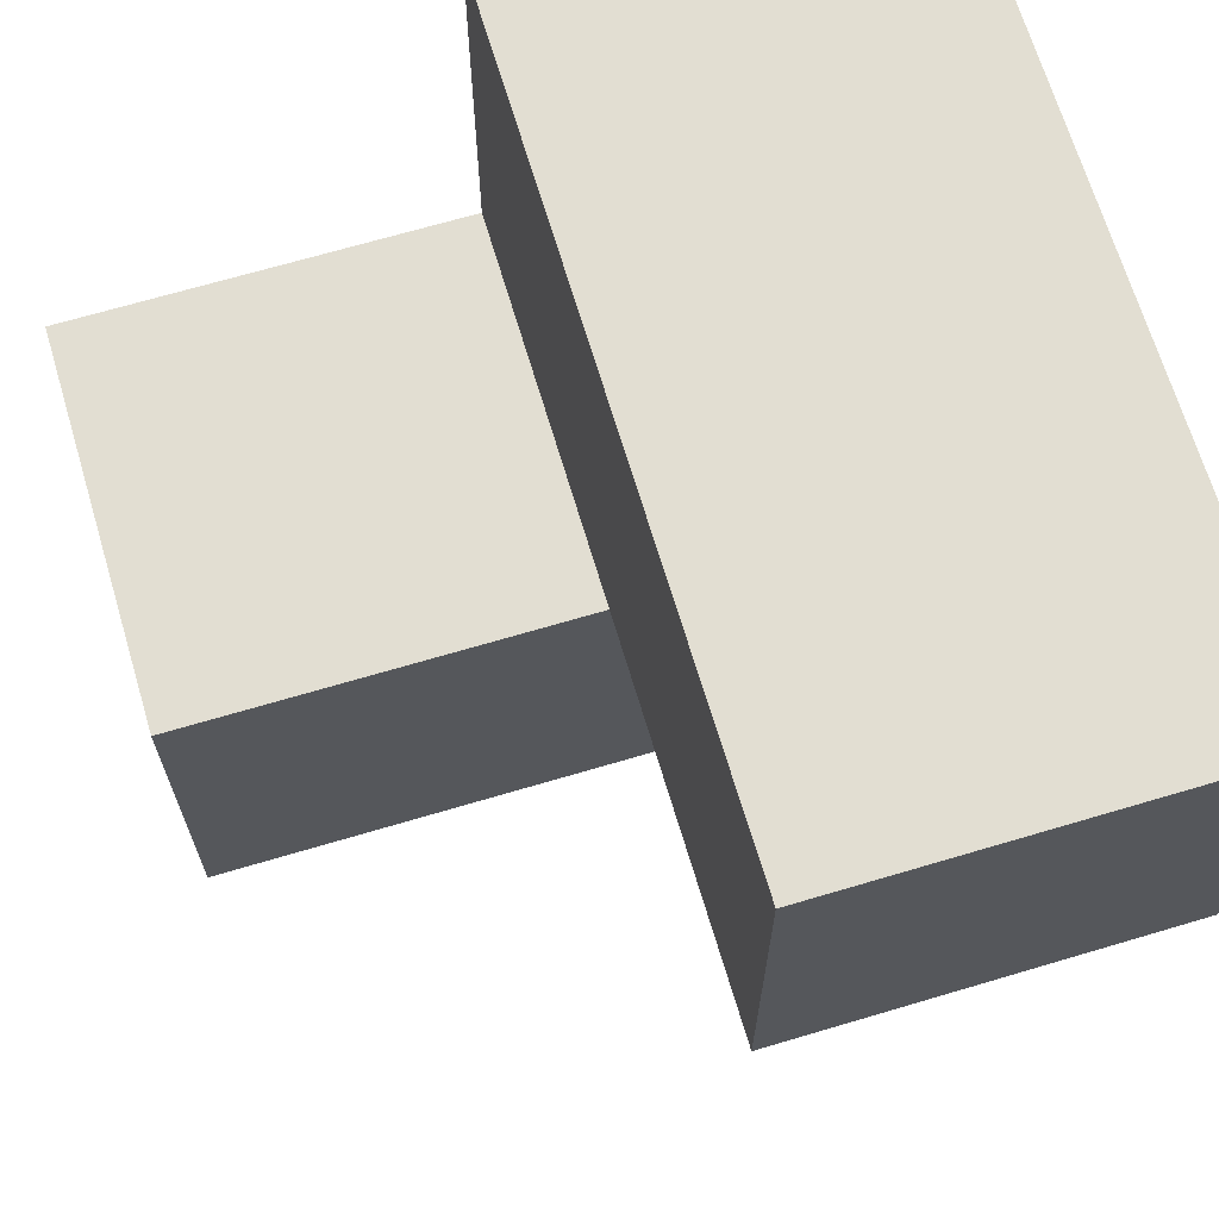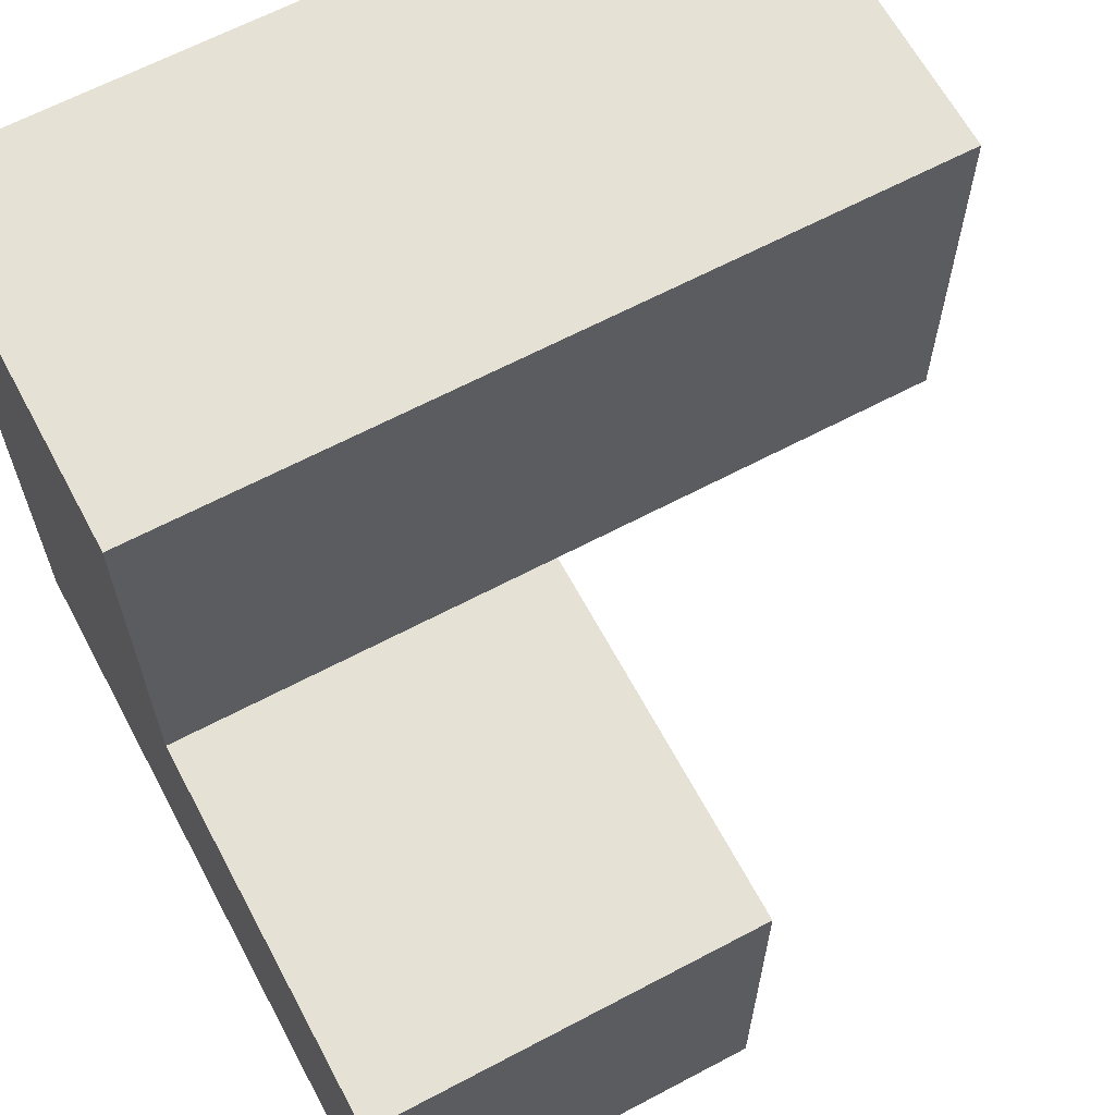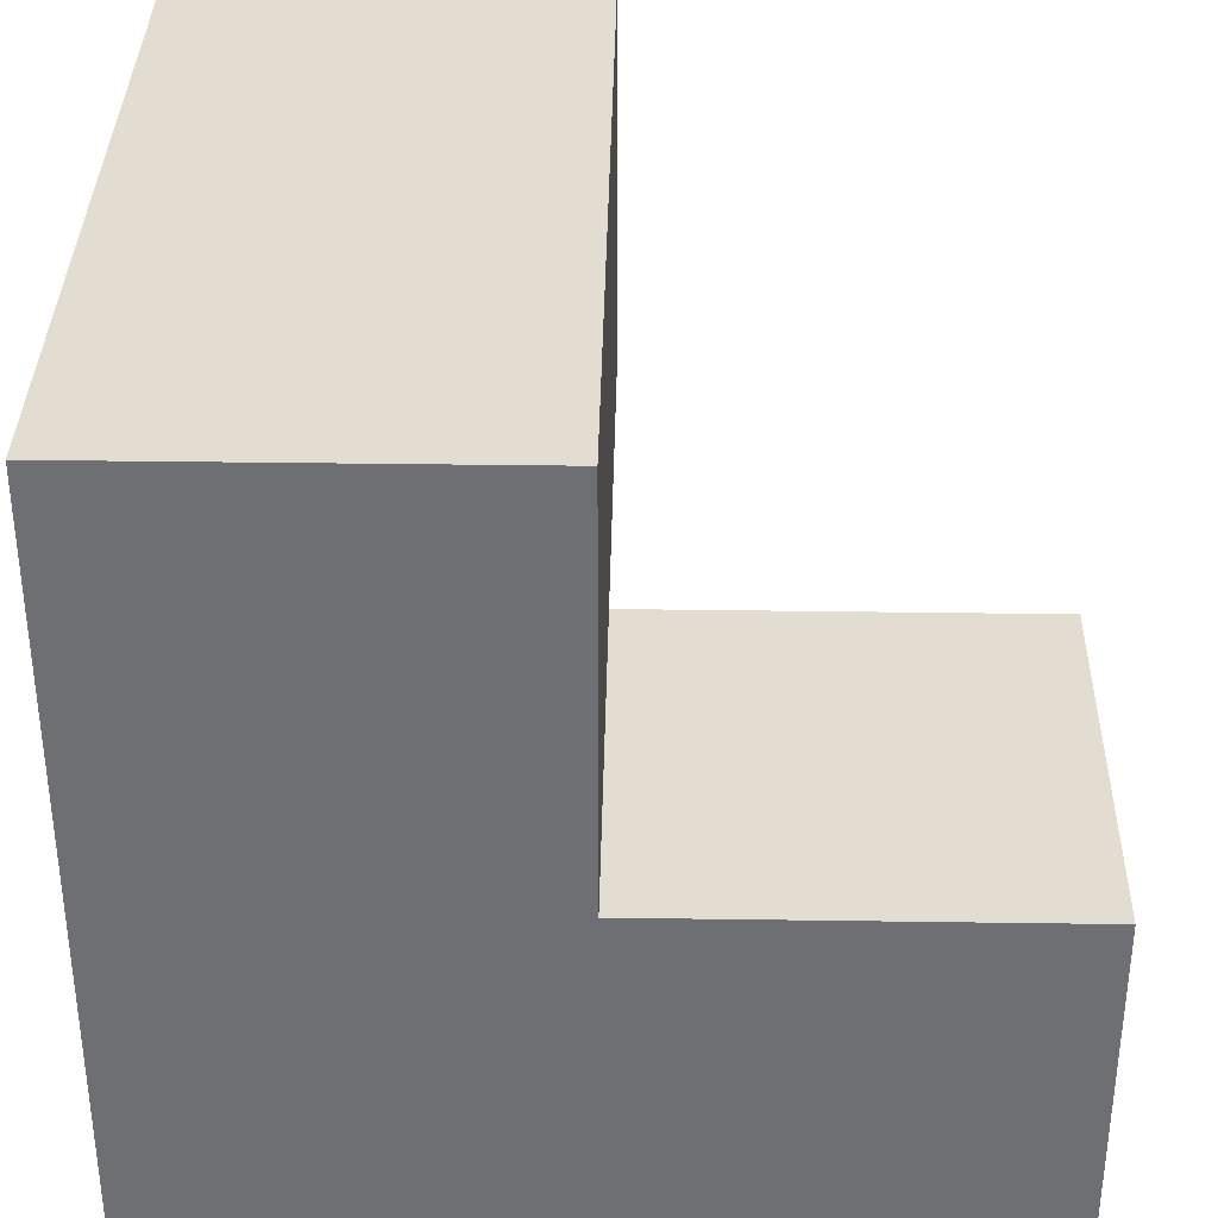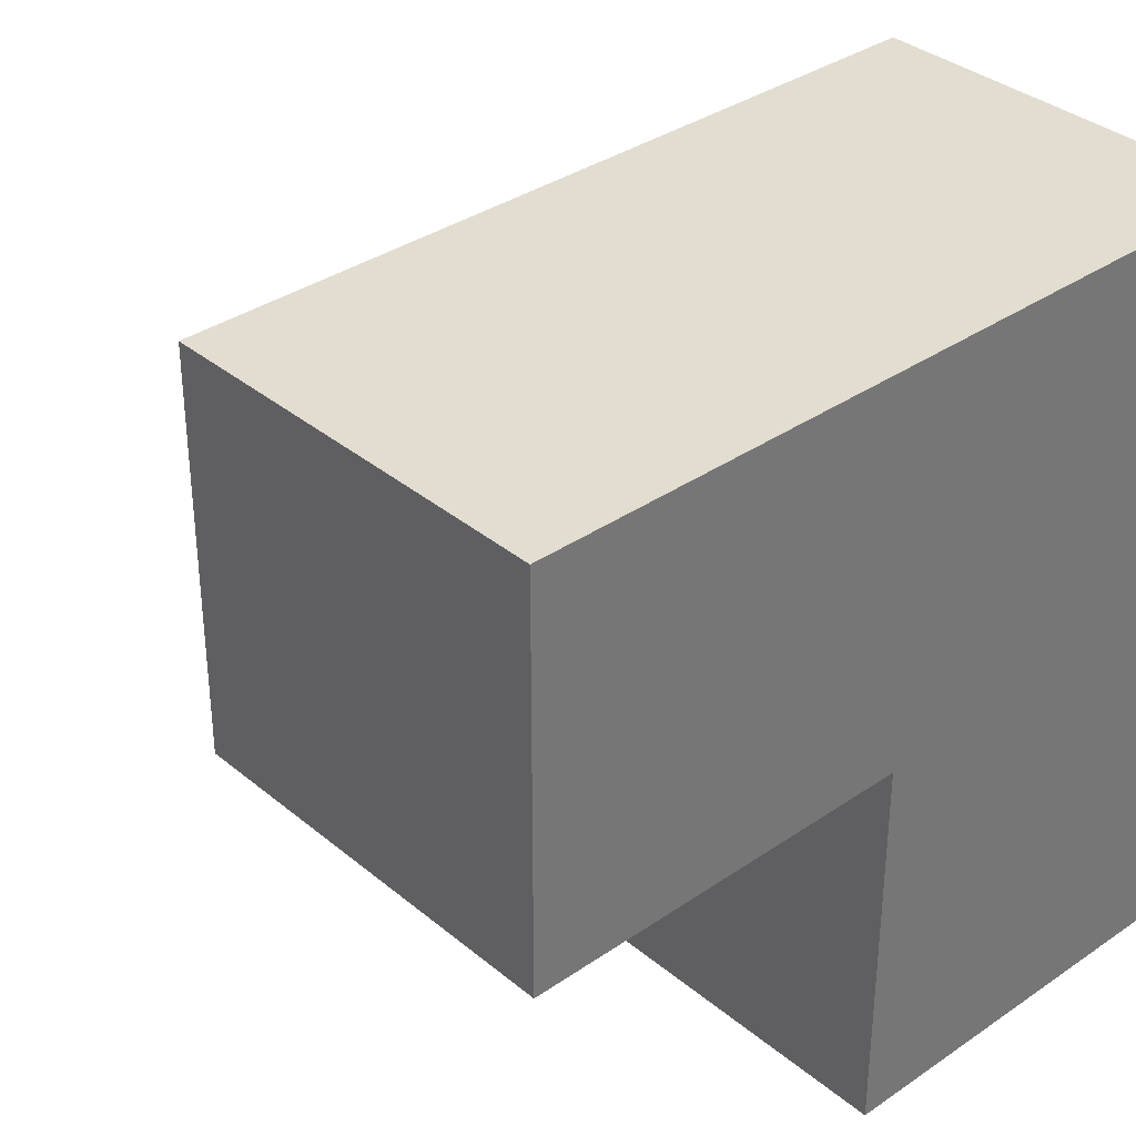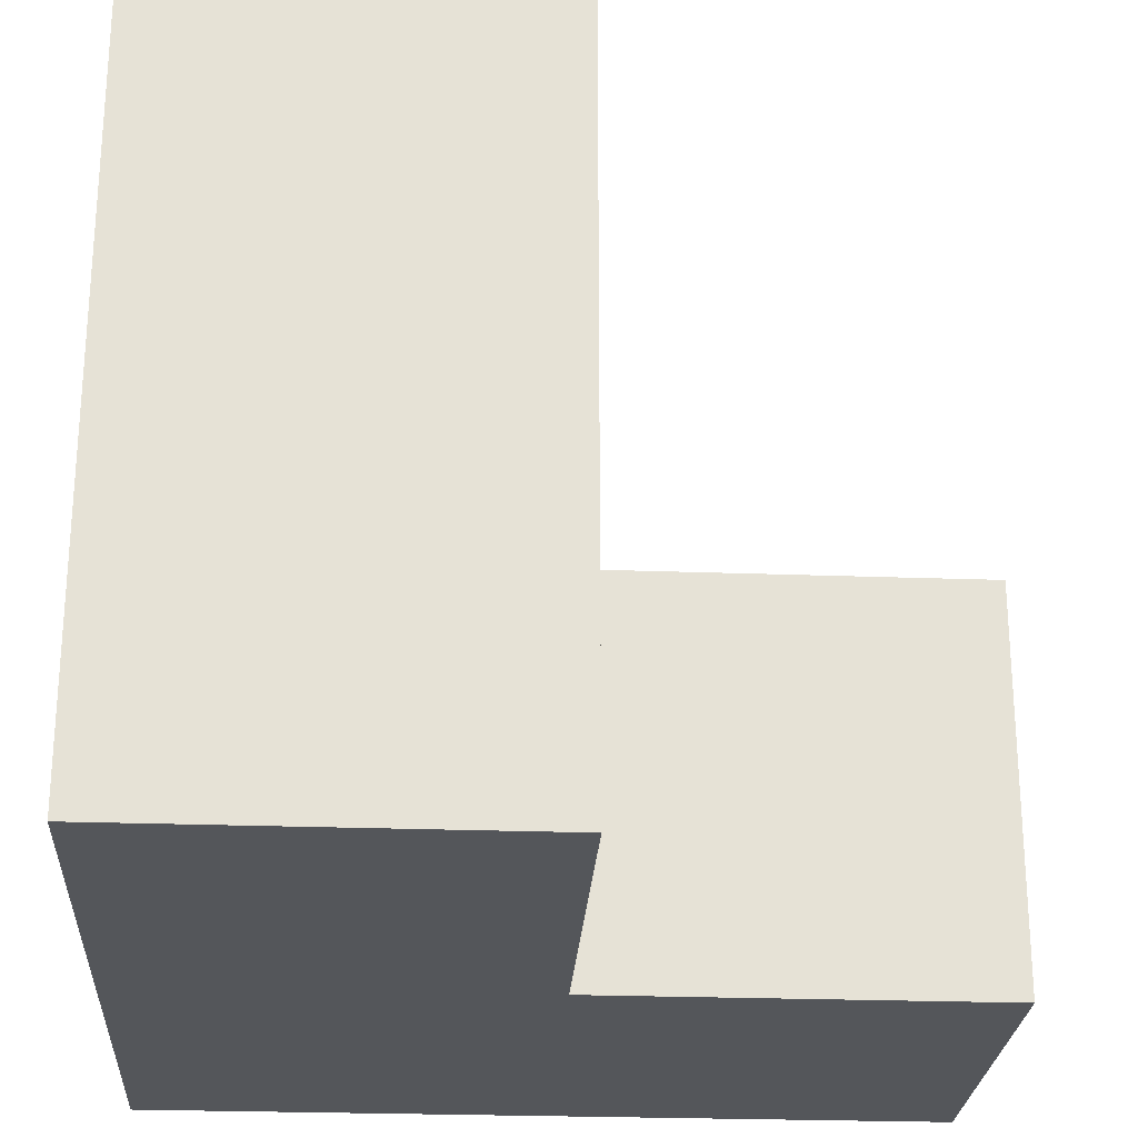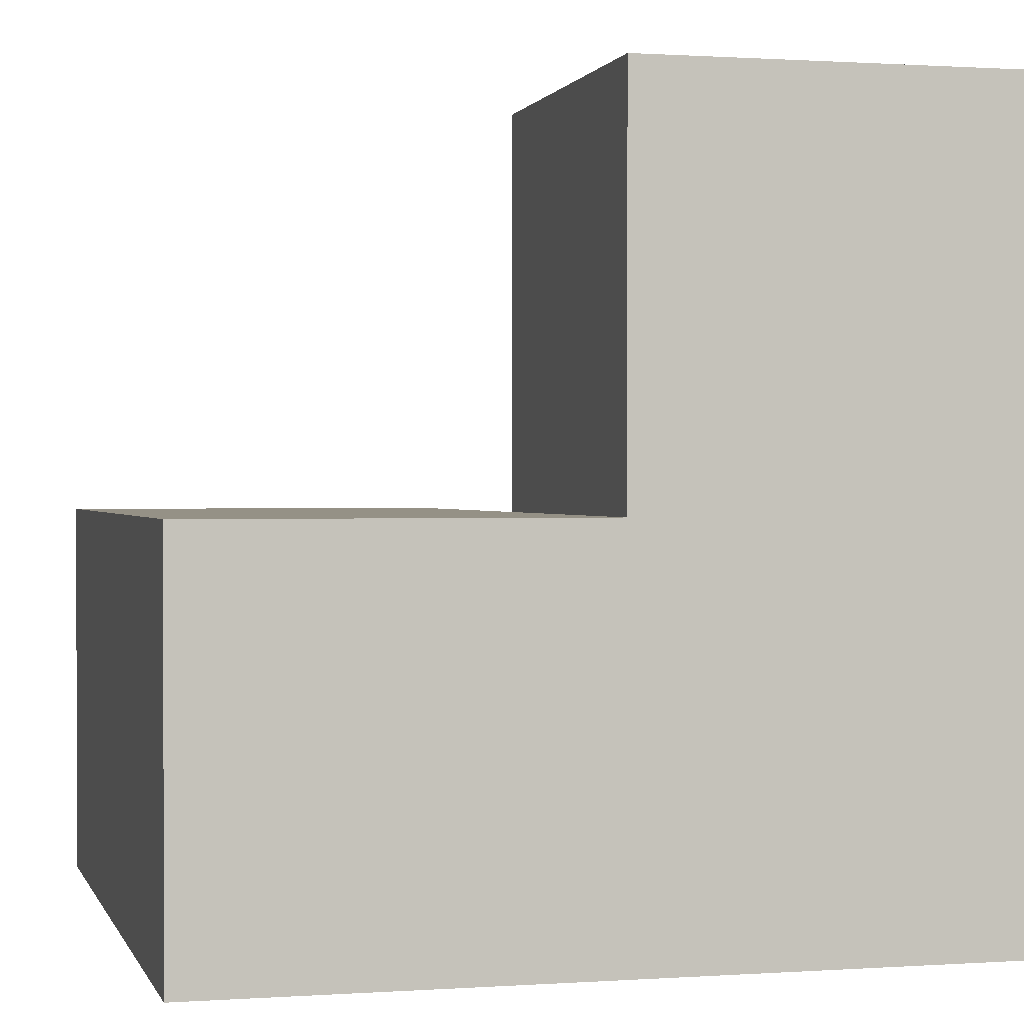
<metadata>
{"format":"obj","ext":"obj","renderer":"f3d","projection":"perspective","resolution":1024,"background":"white","views":[{"elev":68.0,"azim":163.4,"up":"+Z"},{"elev":64.3,"azim":61.9,"up":"+Z"},{"elev":35.2,"azim":1.1,"up":"+Z"},{"elev":35.1,"azim":-132.4,"up":"+Z"},{"elev":-25.2,"azim":-3.4,"up":"+Y"},{"elev":0.7,"azim":-104.4,"up":"+Y"}]}
</metadata>
<code>
g Pieza 05
o mesh0
v -0.027 -0.063 0.036
v -0.027 -0.045 0.036
v -0.045 -0.045 0.036
v -0.045 -0.063 0.036
f 1 2 3
f 3 4 1
o mesh1
v -0.027 -0.045 0.036
v -0.027 -0.063 0.036
v -0.027 -0.063 0.018
v -0.027 -0.045 0.018
f 5 6 7
f 7 8 5
o mesh2
v -0.063 -0.045 0.018
v -0.027 -0.045 0.018
v -0.027 -0.063 0.018
v -0.063 -0.063 0.018
f 9 10 11
f 11 12 9
o mesh3
v -0.063 -0.063 0.054
v -0.063 -0.063 0.018
v -0.045 -0.063 0.036
v -0.027 -0.063 0.018
v -0.027 -0.063 0.036
v -0.045 -0.063 0.054
f 13 14 15
f 16 17 15
f 15 14 16
f 15 18 13
o mesh4
v -0.027 -0.045 0.018
v -0.063 -0.045 0.018
v -0.045 -0.045 0.036
v -0.063 -0.045 0.036
v -0.027 -0.045 0.036
f 19 20 21
f 20 22 21
f 21 23 19
o mesh5
v -0.063 -0.063 0.018
v -0.063 -0.063 0.054
v -0.063 -0.045 0.036
v -0.063 -0.027 0.054
v -0.063 -0.027 0.036
v -0.063 -0.045 0.018
f 24 25 26
f 27 28 26
f 26 25 27
f 26 29 24
o mesh6
v -0.045 -0.063 0.054
v -0.045 -0.063 0.036
v -0.045 -0.045 0.036
v -0.045 -0.027 0.054
v -0.045 -0.027 0.036
f 30 31 32
f 32 33 30
f 32 34 33
o mesh7
v -0.045 -0.027 0.036
v -0.045 -0.045 0.036
v -0.063 -0.045 0.036
v -0.063 -0.027 0.036
f 35 36 37
f 37 38 35
o mesh8
v -0.063 -0.027 0.036
v -0.063 -0.027 0.054
v -0.045 -0.027 0.054
v -0.045 -0.027 0.036
f 39 40 41
f 41 42 39
o mesh9
v -0.063 -0.063 0.054
v -0.045 -0.063 0.054
v -0.045 -0.027 0.054
v -0.063 -0.027 0.054
f 43 44 45
f 45 46 43

</code>
